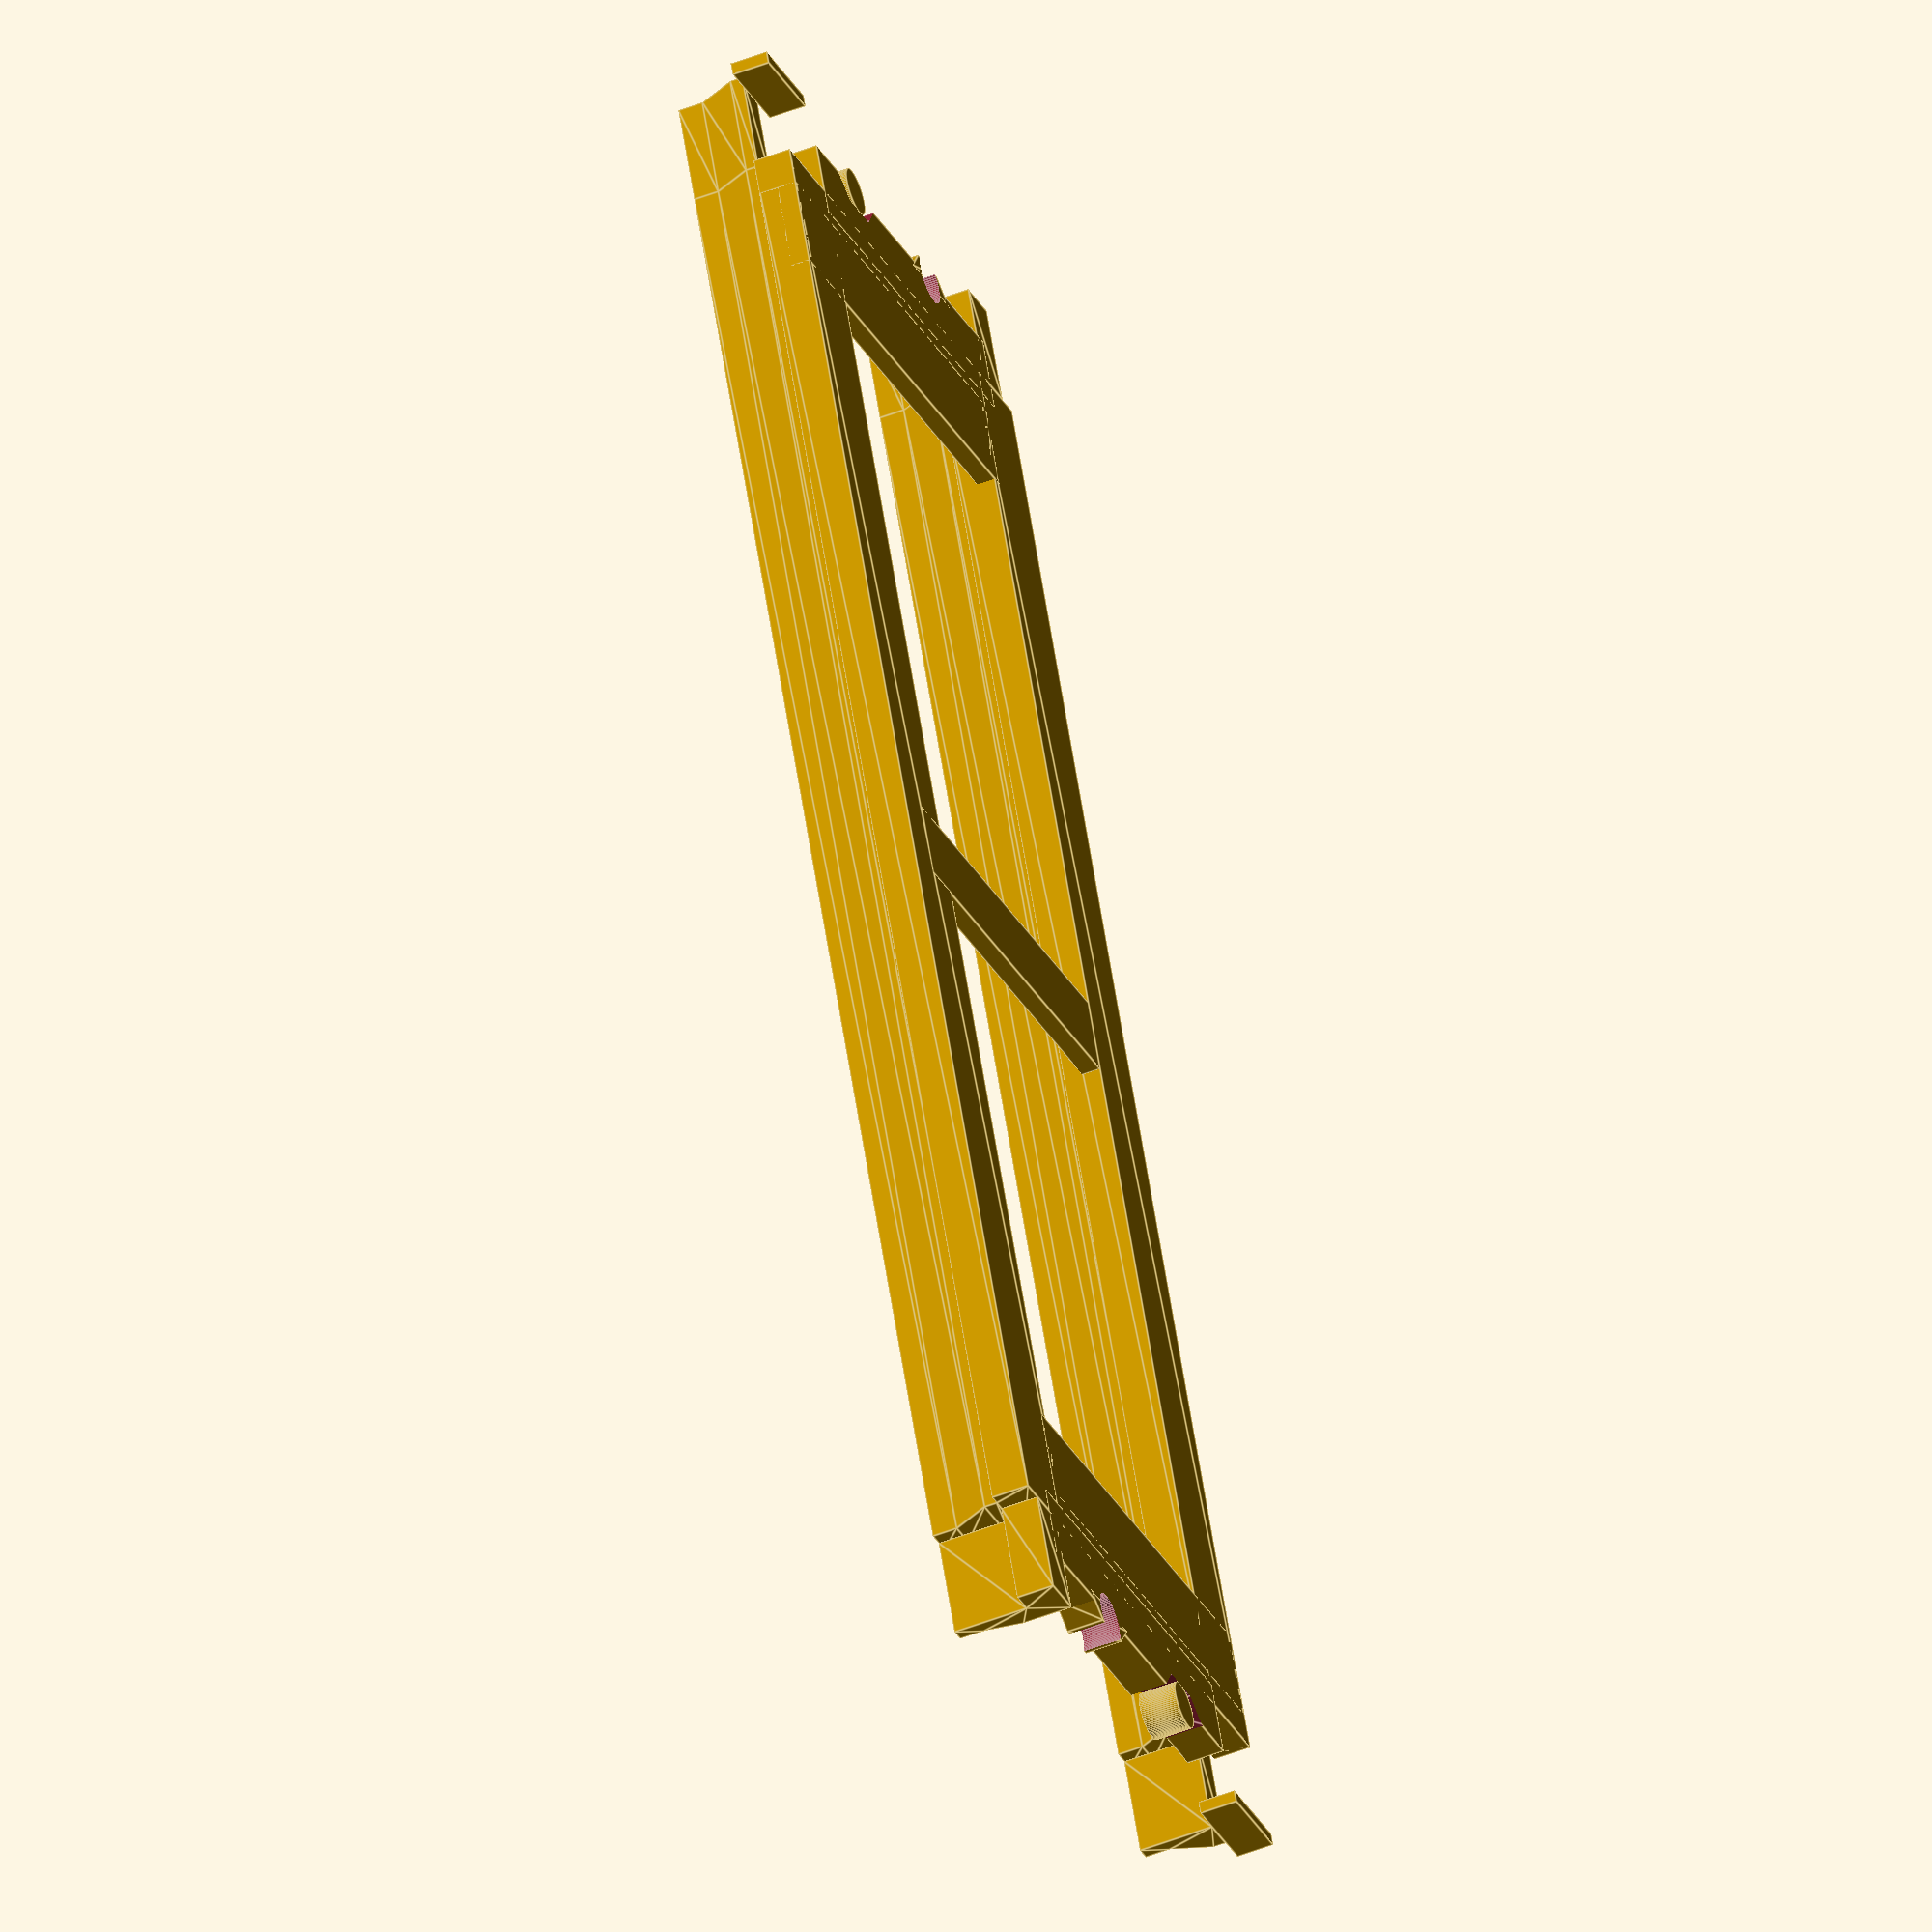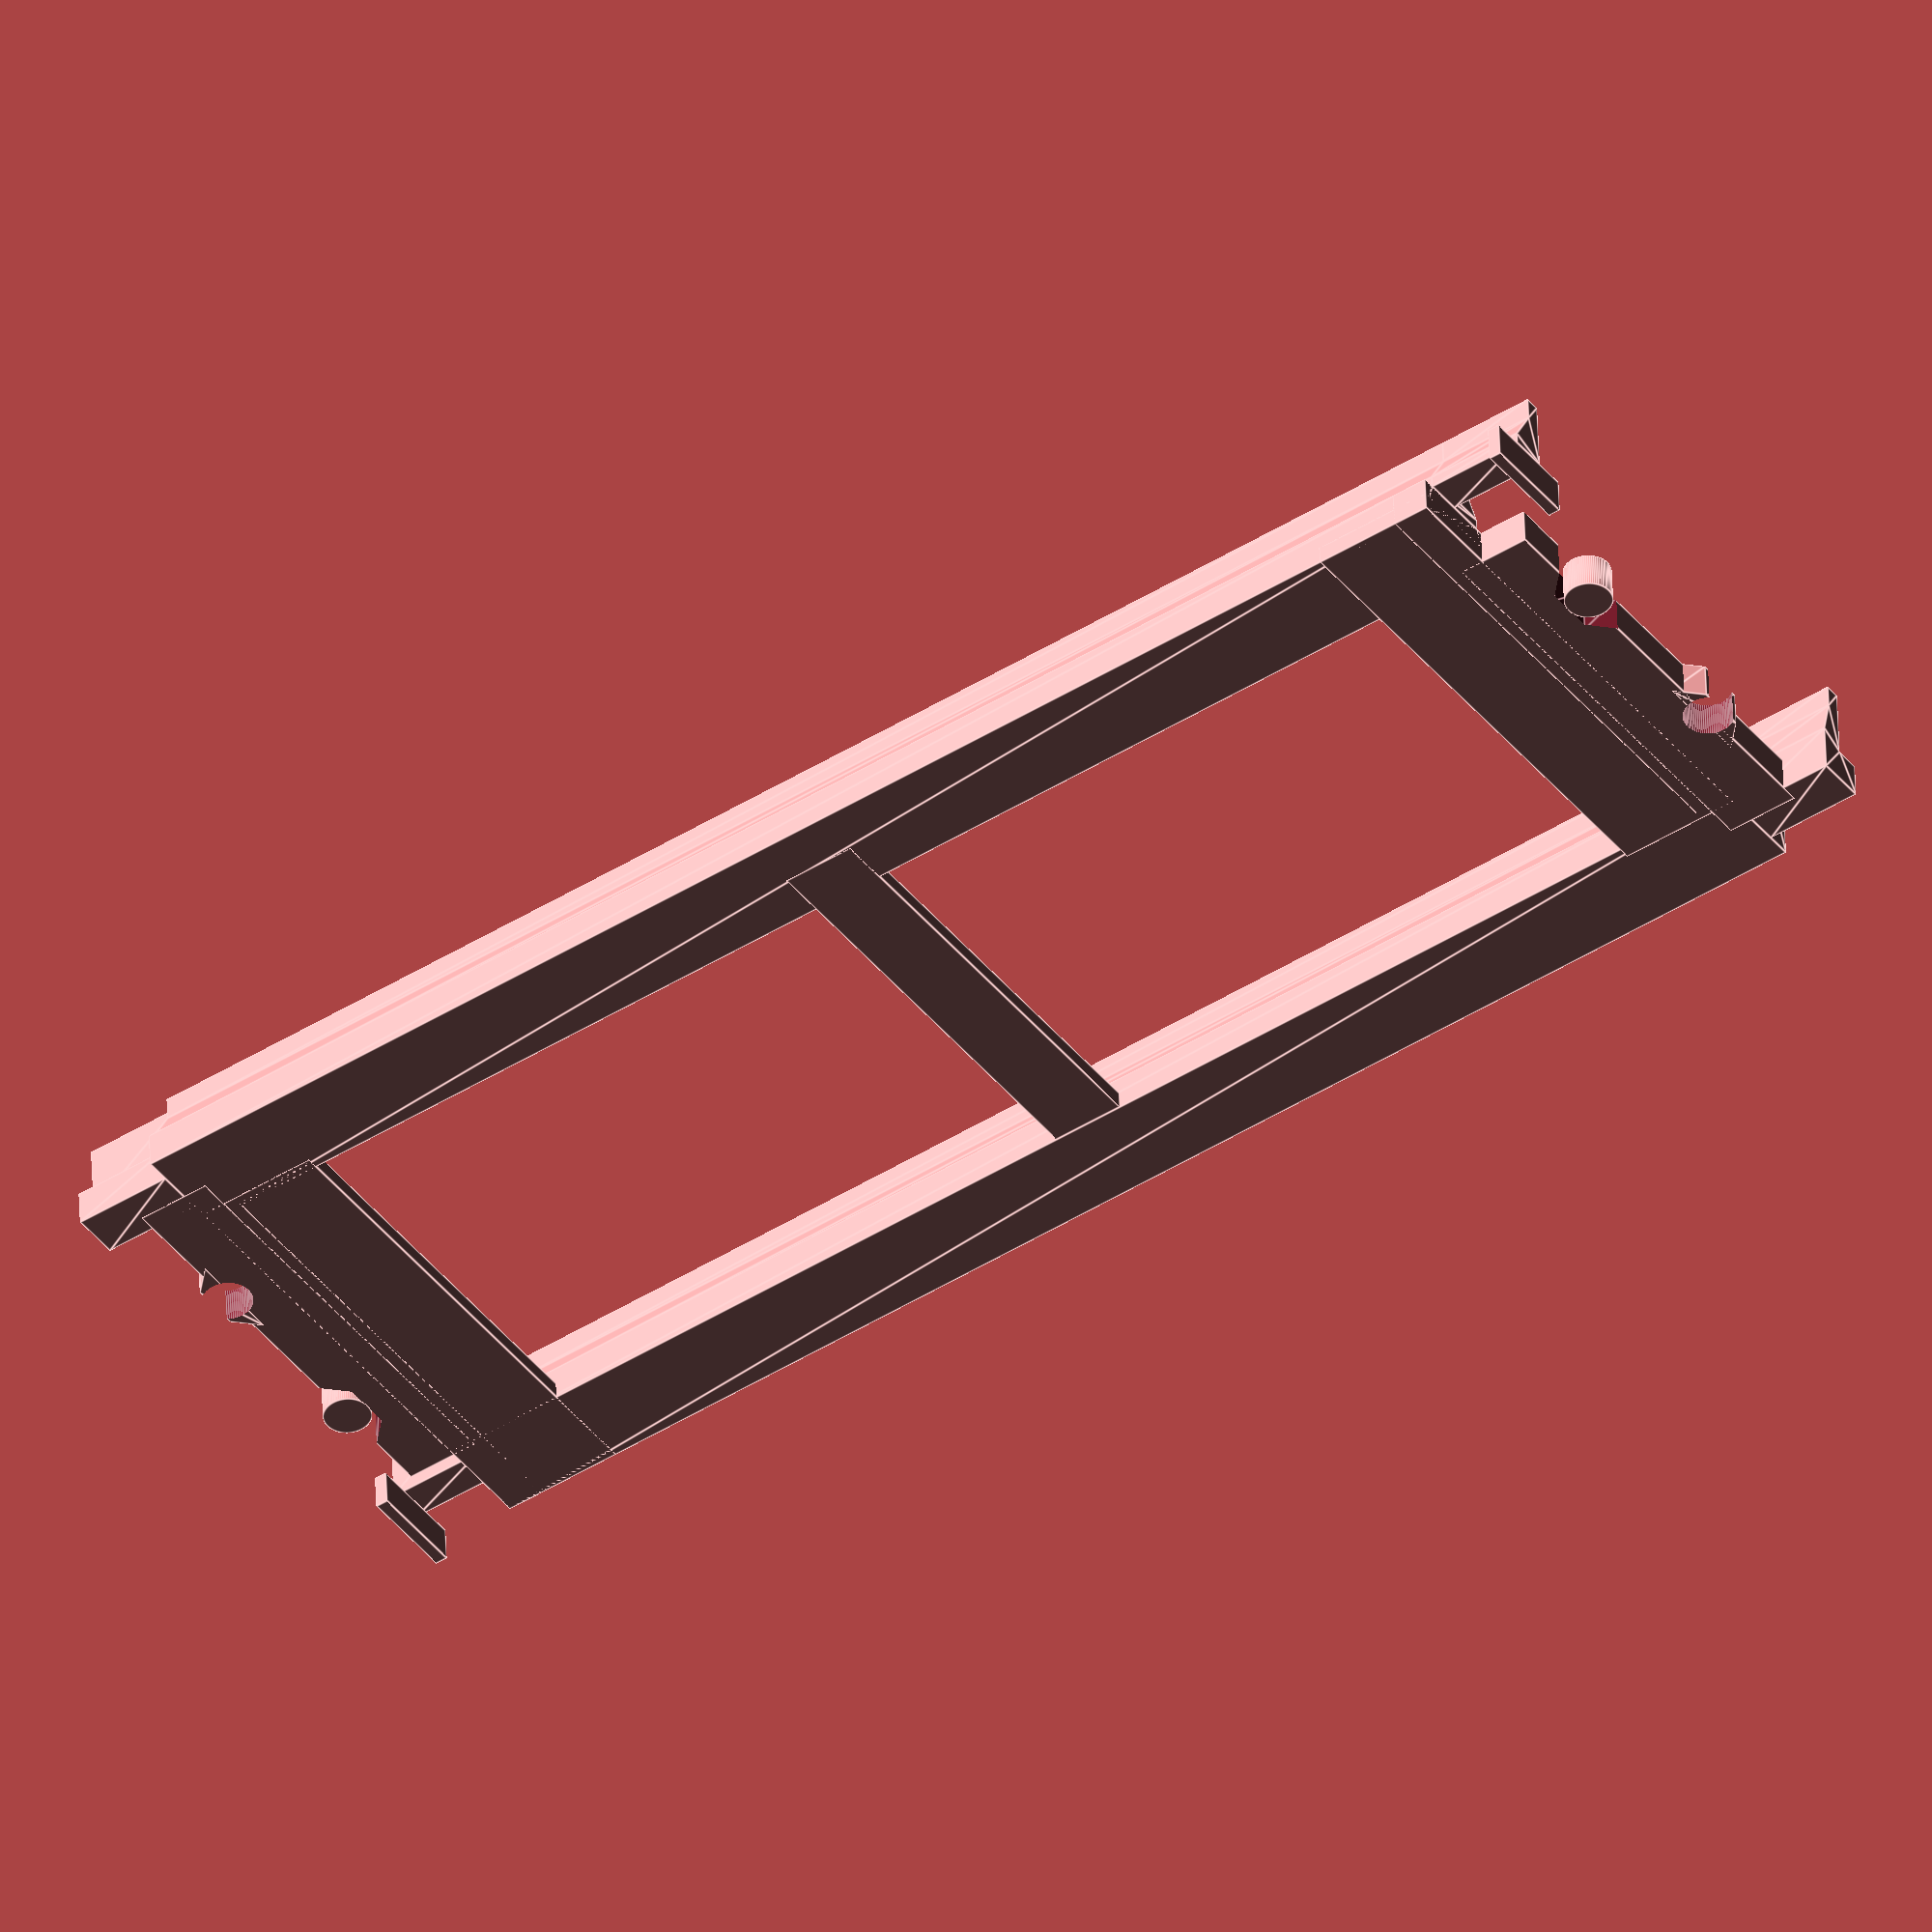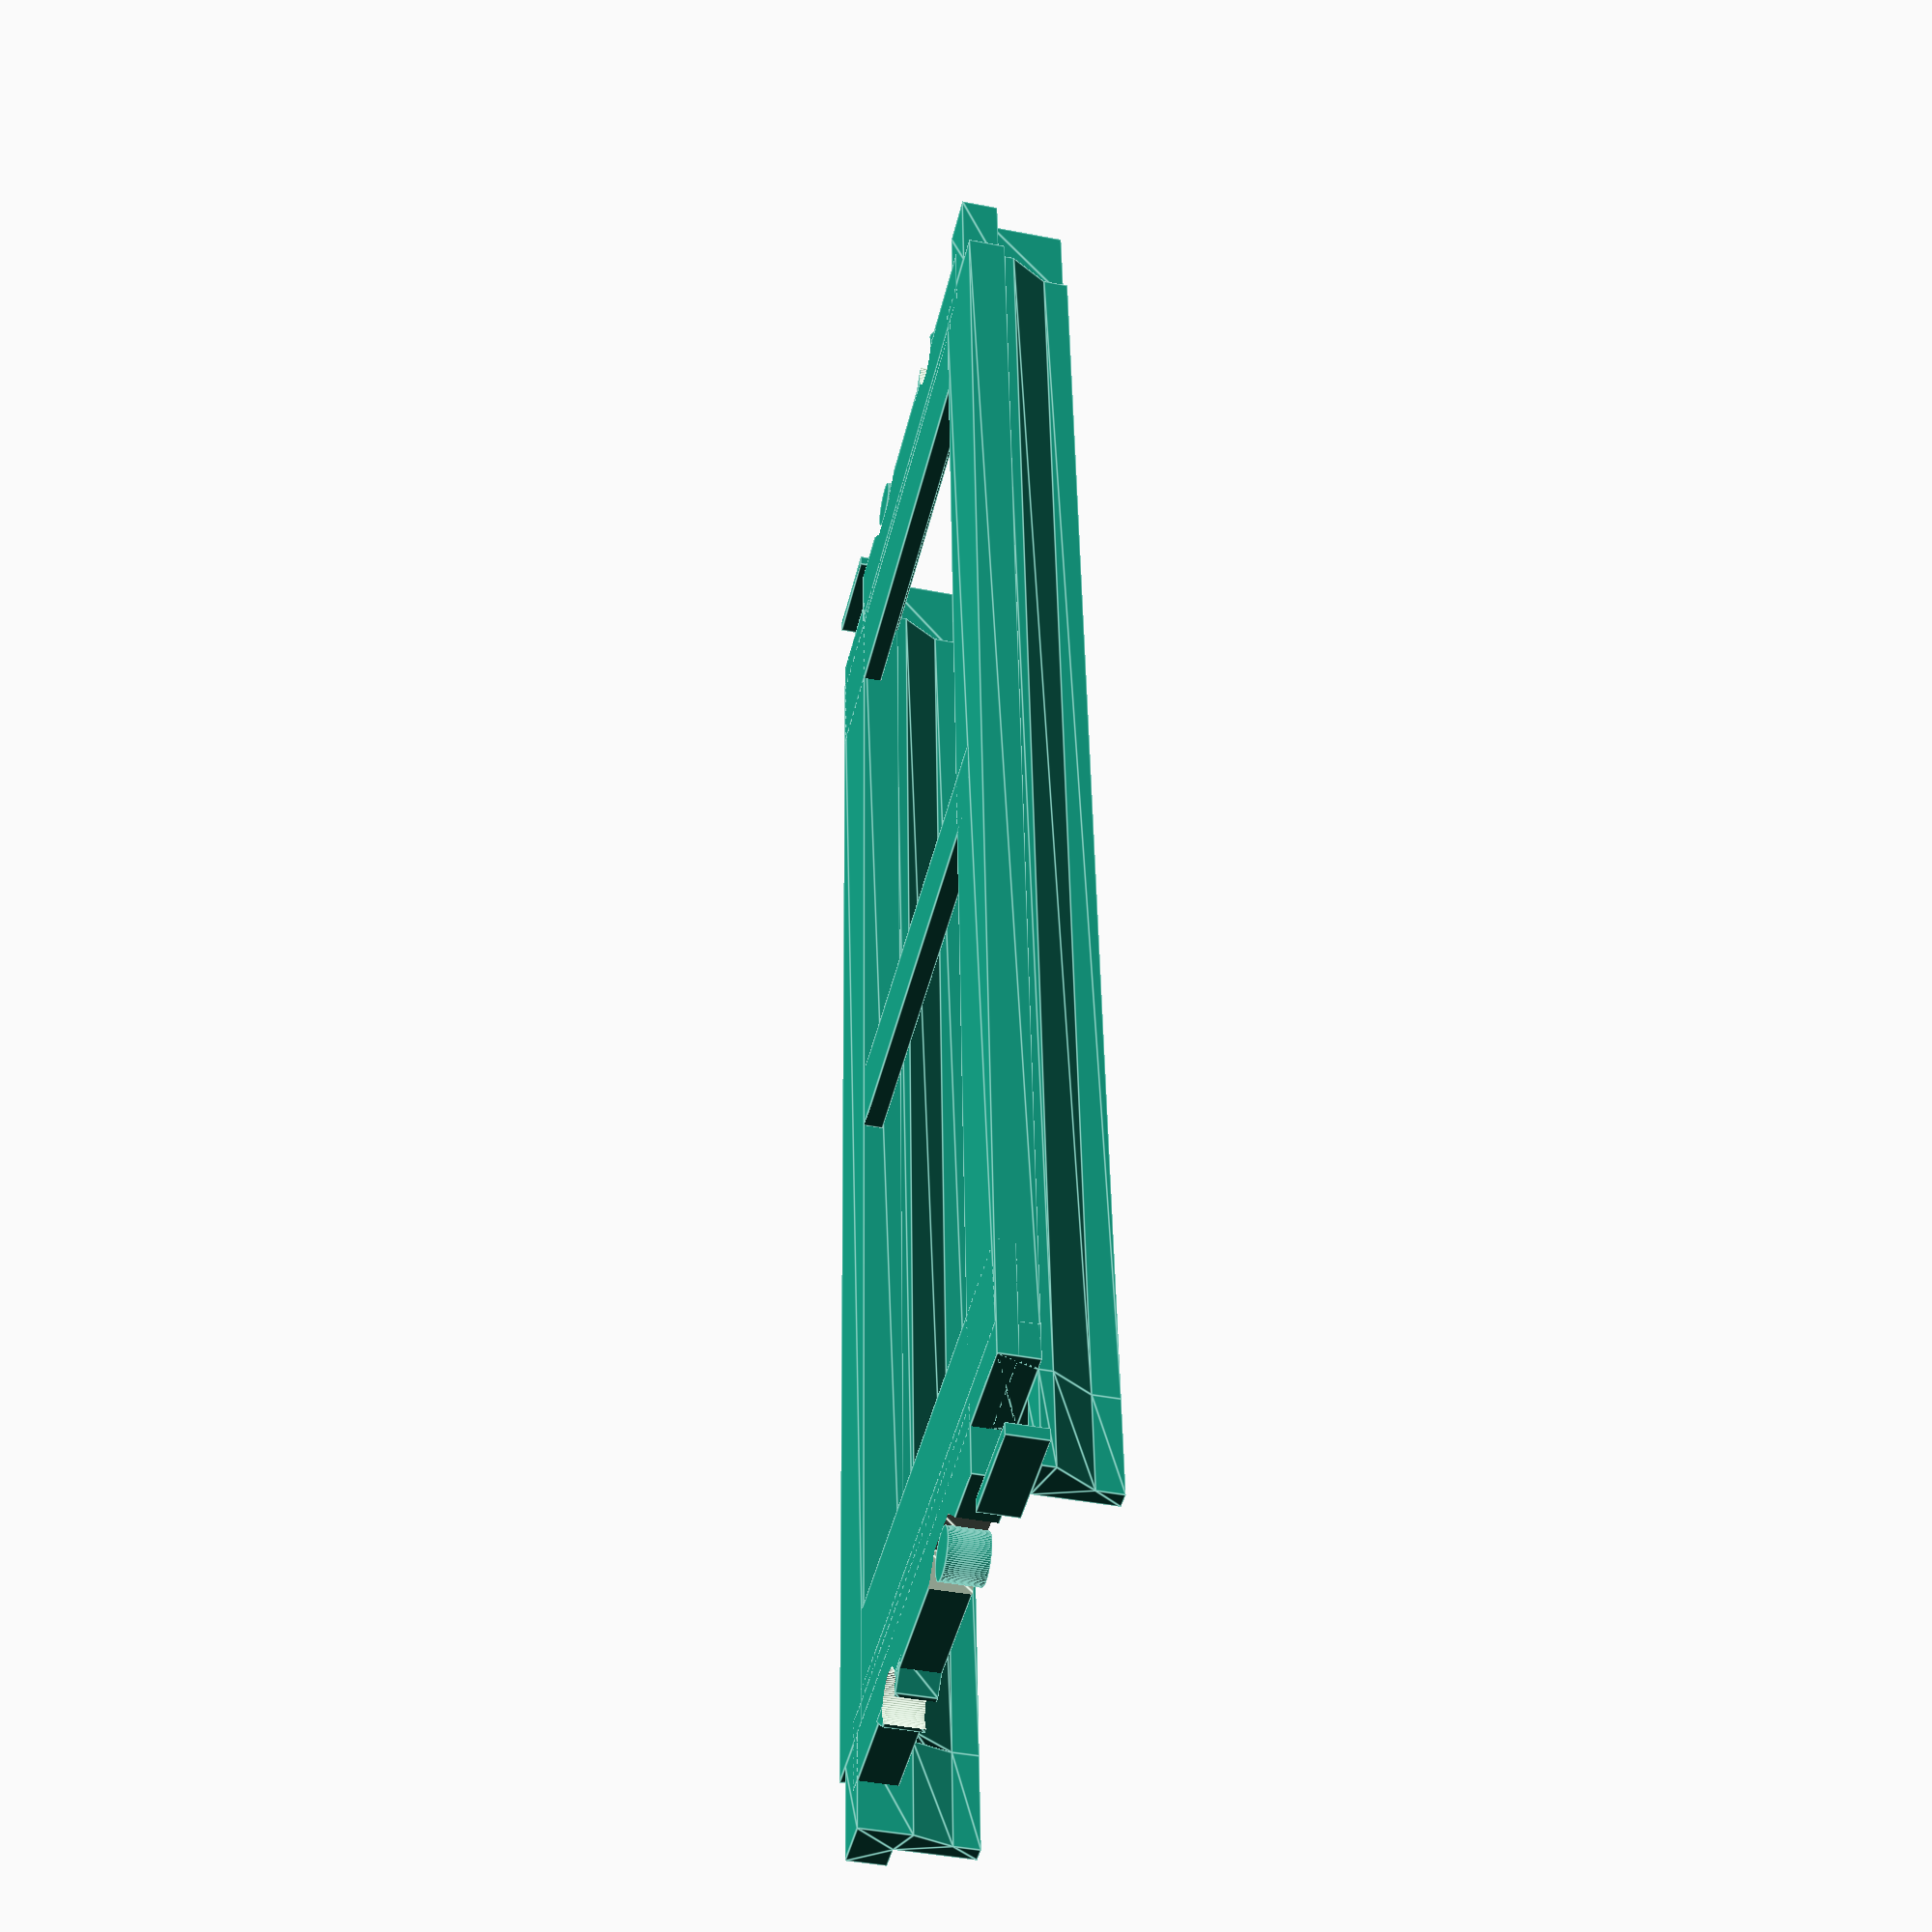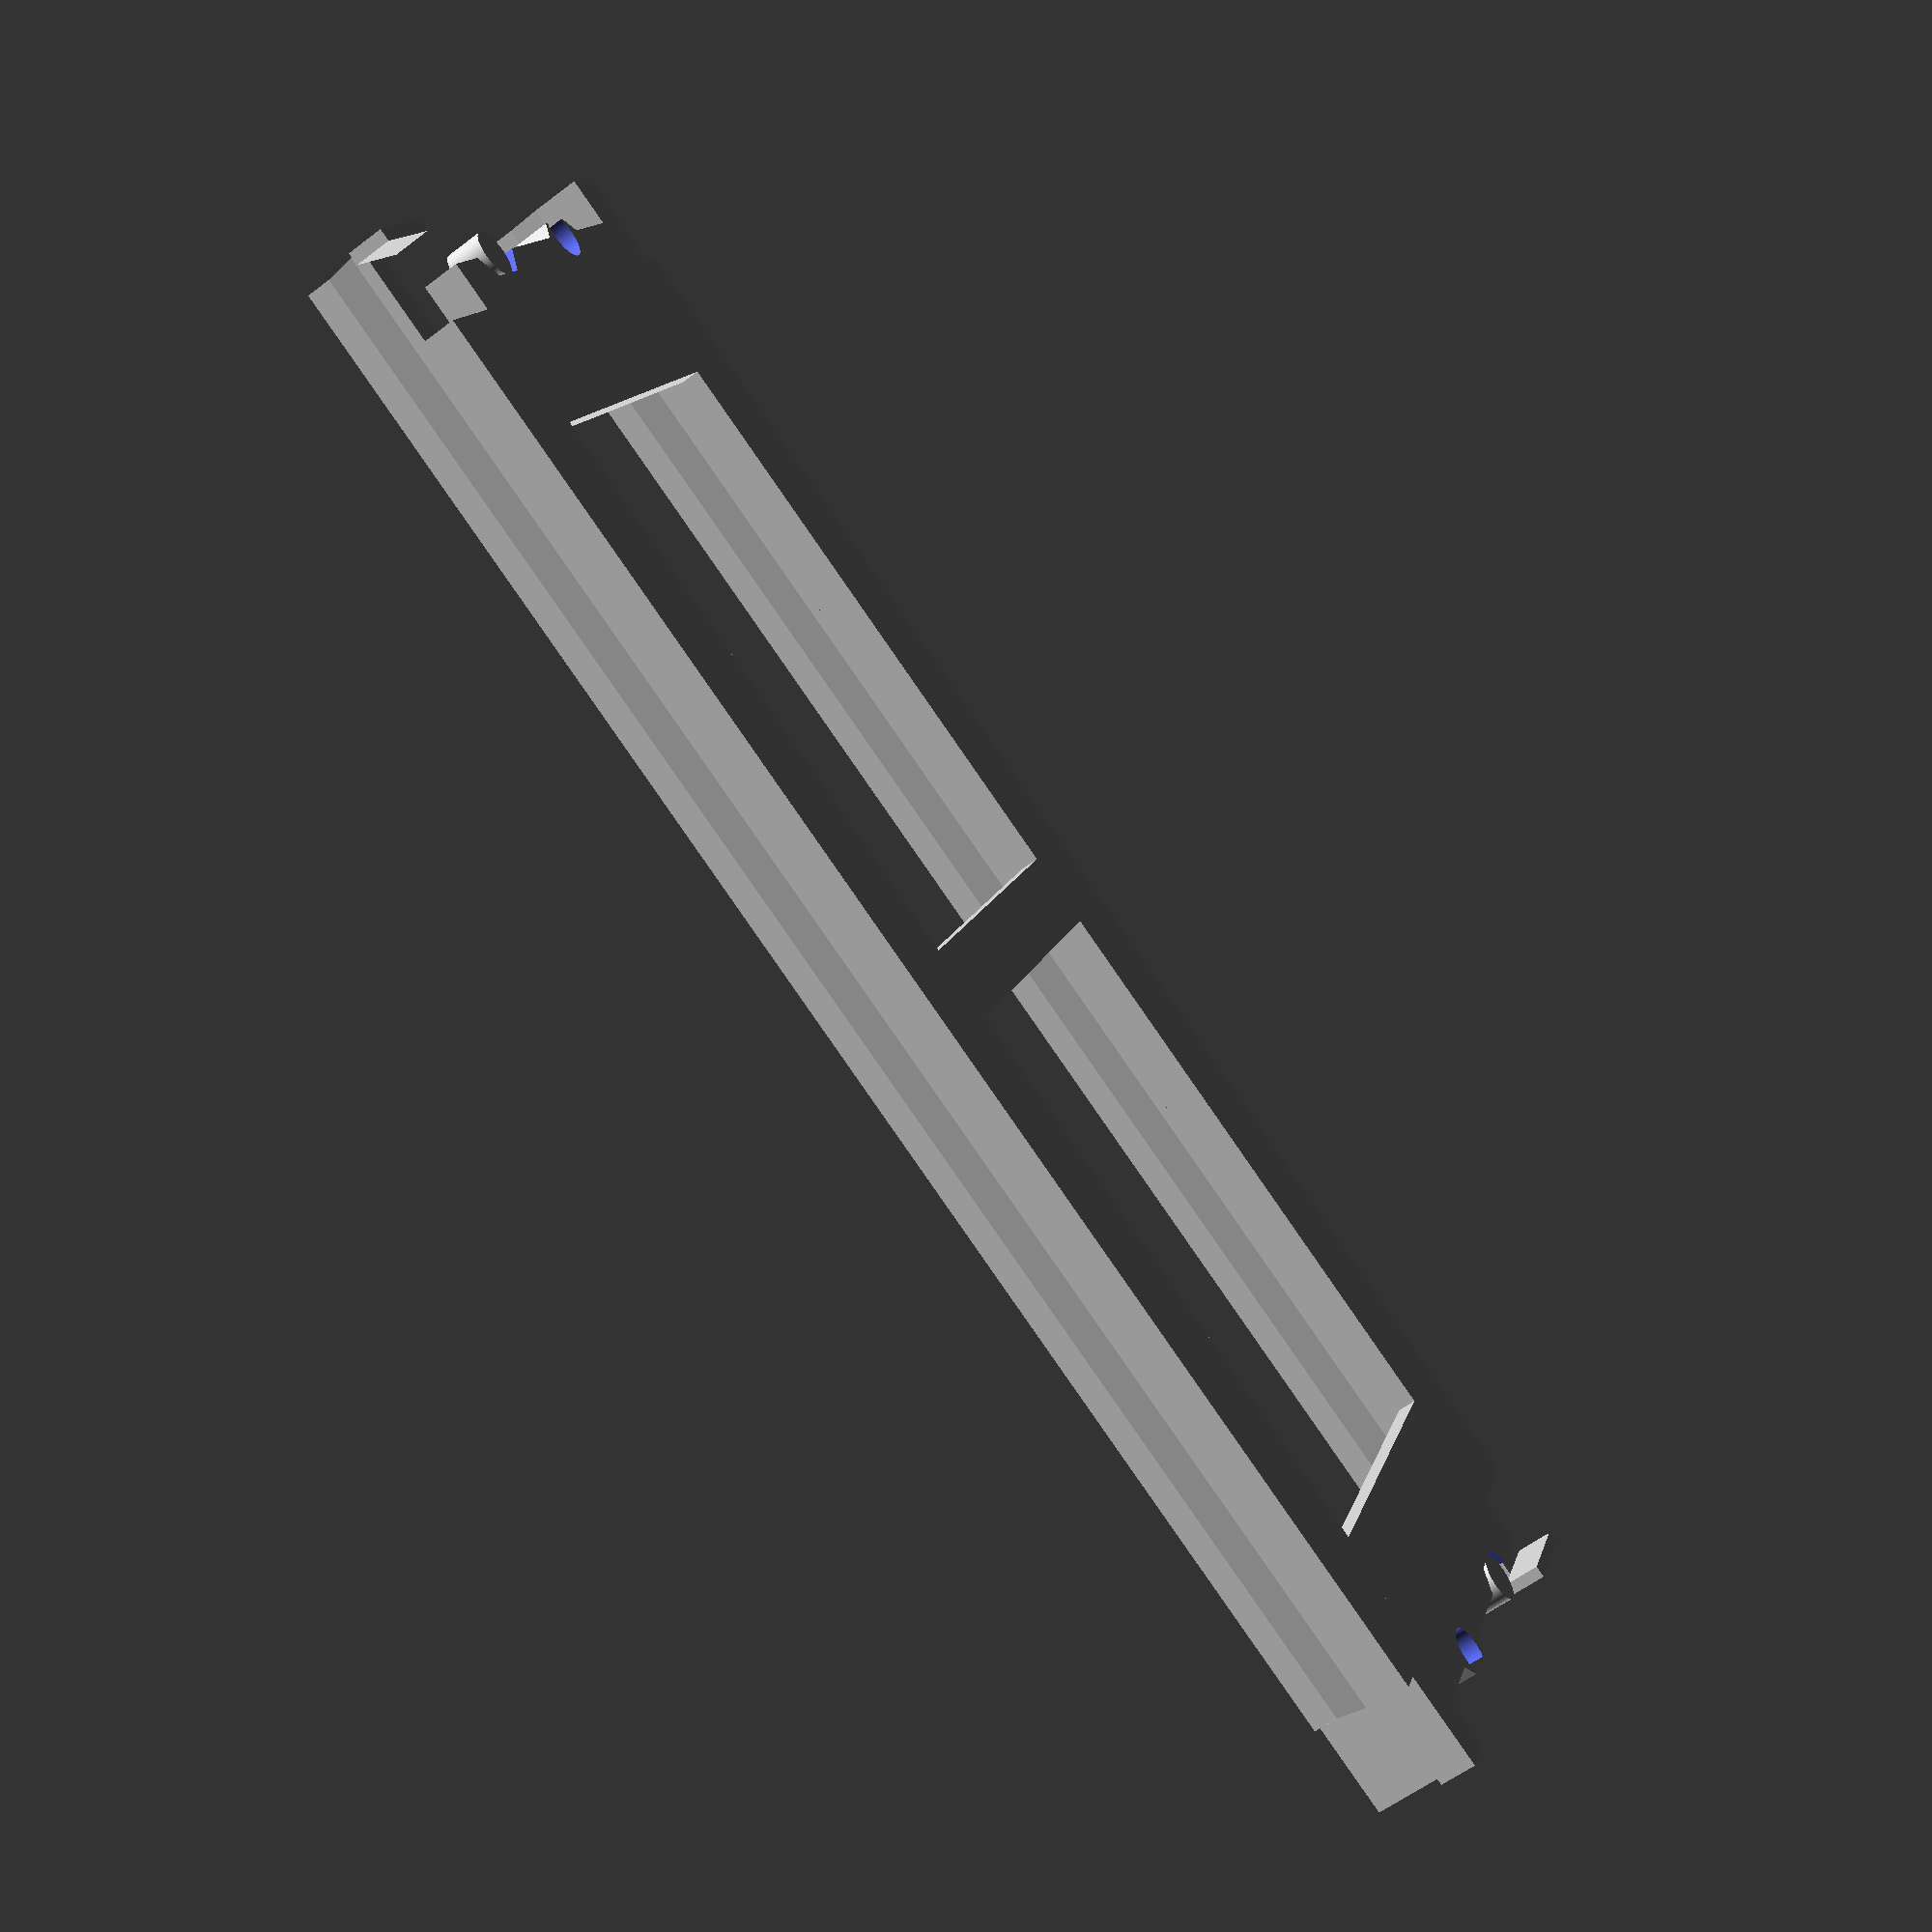
<openscad>
length = 120;

module rail_main(length) {
    poly = [[0,0],[0,8],[3,8],[3,7],[4,7],[7,5.25],[9,5.25],[9,2.75],[7,2.75],[4,1],[3,1],[3,0]];
    rotate([90,-90,180]) linear_extrude(length) polygon(poly);
}

module rail_endpoint_right() {
    poly = [[0,2],[0,6],[3,6],[3,4],[9,4],[9,2.75],[7,2.75],[4,2],[3,2]];
    rotate([90,-90,180]) linear_extrude(8) polygon(poly);
}

module rail_endpoint_left() {
    poly = [[3,8],[3,4],[9,4],[9,2.75],[7,2.75],[4,1],[3,1]];
    rotate([90,-90,180]) linear_extrude(8) polygon(poly);
    // support
    translate([-1.5,0,0]) cube([8,1,3], false);
}

module attach_poly(h) {
    linear_extrude(h) polygon([[0,0],[2,1.9],[6,1.9],[8,0]]);
}

module attach(l) {
    difference() {
        union() {
            cube([41,l,1.5], false);
            cube([41,3,3], false);
            difference() {
                translate ([7.5,-4,0]) cube([36,6,3], false);
                translate ([12,-4.11,-0.5]) attach_poly(4);
            }
            translate ([16,-4,0]) cylinder(3,1.90,1.90,false, $fn = 80);
            translate ([28,-3.3,0]) mirror([0,1,0]) attach_poly(3);
        }
        translate ([32,-4,-0.5]) cylinder(4,2,2,false, $fn = 80);
    }
}

module full_endpoint() {
    translate([0,-8,0]) rail_endpoint_left();
    translate([40,-8,0]) rail_endpoint_right();
    attach(10);
}

module barreau() {
    translate([8,0,0]) cube([36,6,1.5], false);
}

module main() {
    rail_main(length);
    translate([40,0,0]) rail_main(length);

    full_endpoint();

    translate([48,length,0]) rotate([180,180,0]) full_endpoint();

    translate([0,length/2-3,0]) barreau();
}

rotate([0,0,90]) main();
</openscad>
<views>
elev=231.6 azim=293.2 roll=67.2 proj=o view=edges
elev=313.9 azim=35.2 roll=178.0 proj=o view=edges
elev=41.7 azim=273.6 roll=256.7 proj=p view=edges
elev=238.1 azim=157.3 roll=51.7 proj=p view=solid
</views>
